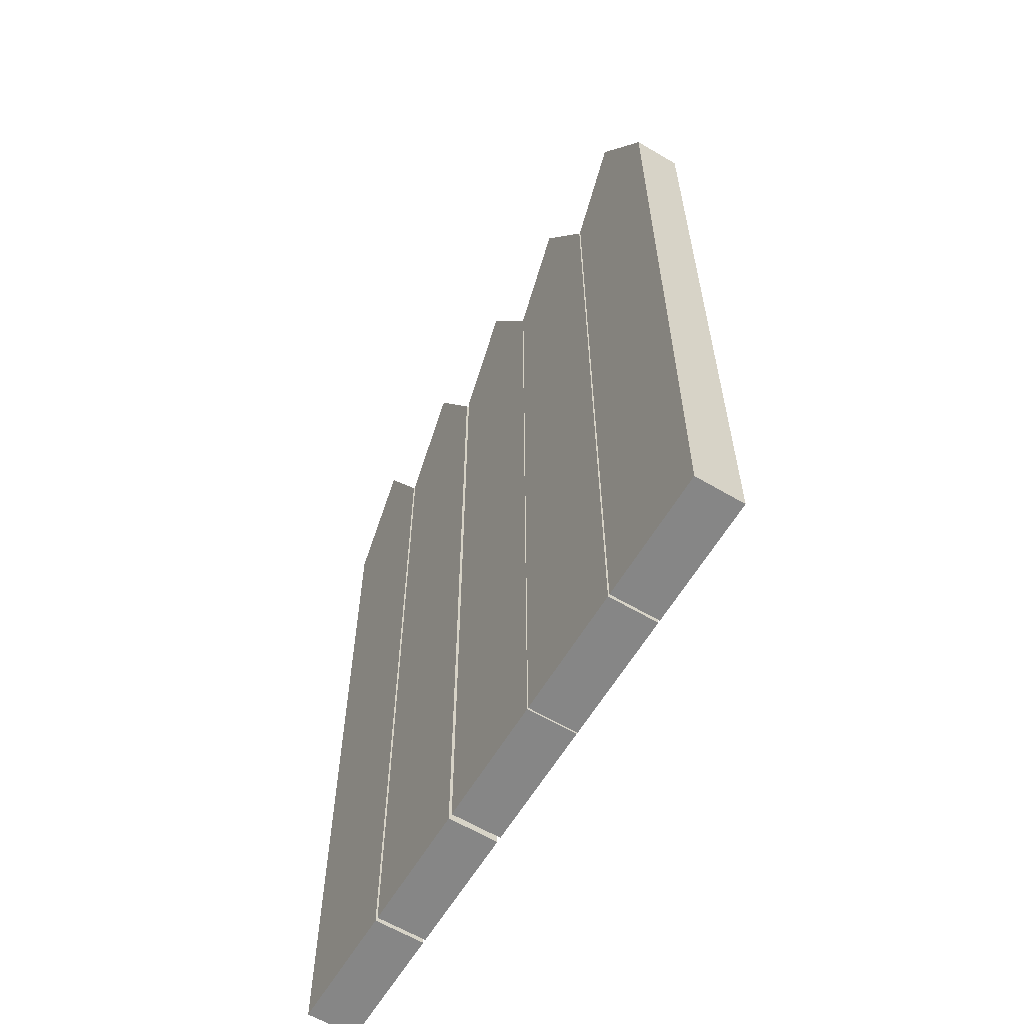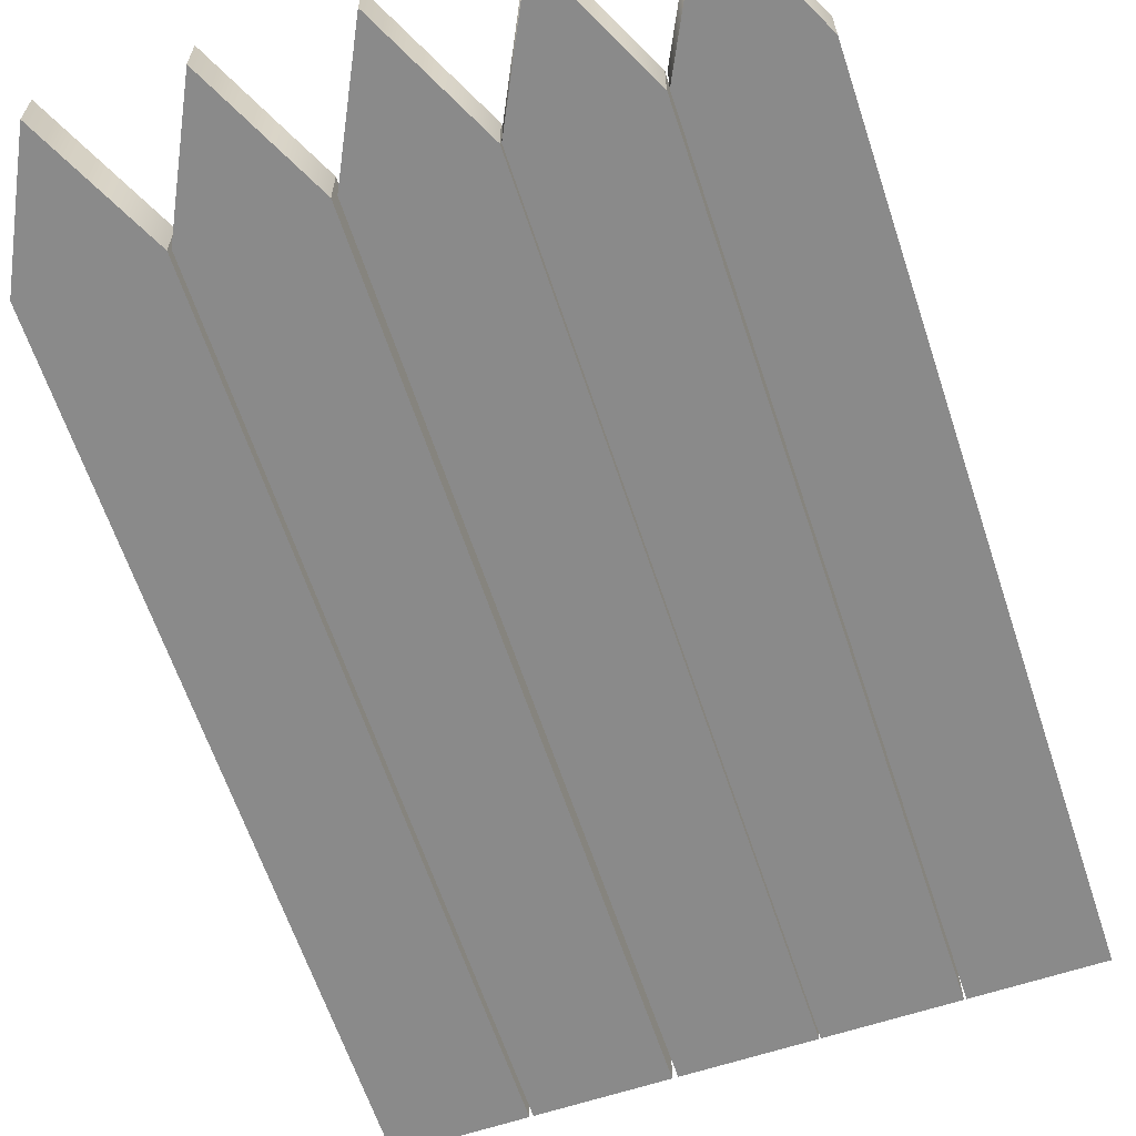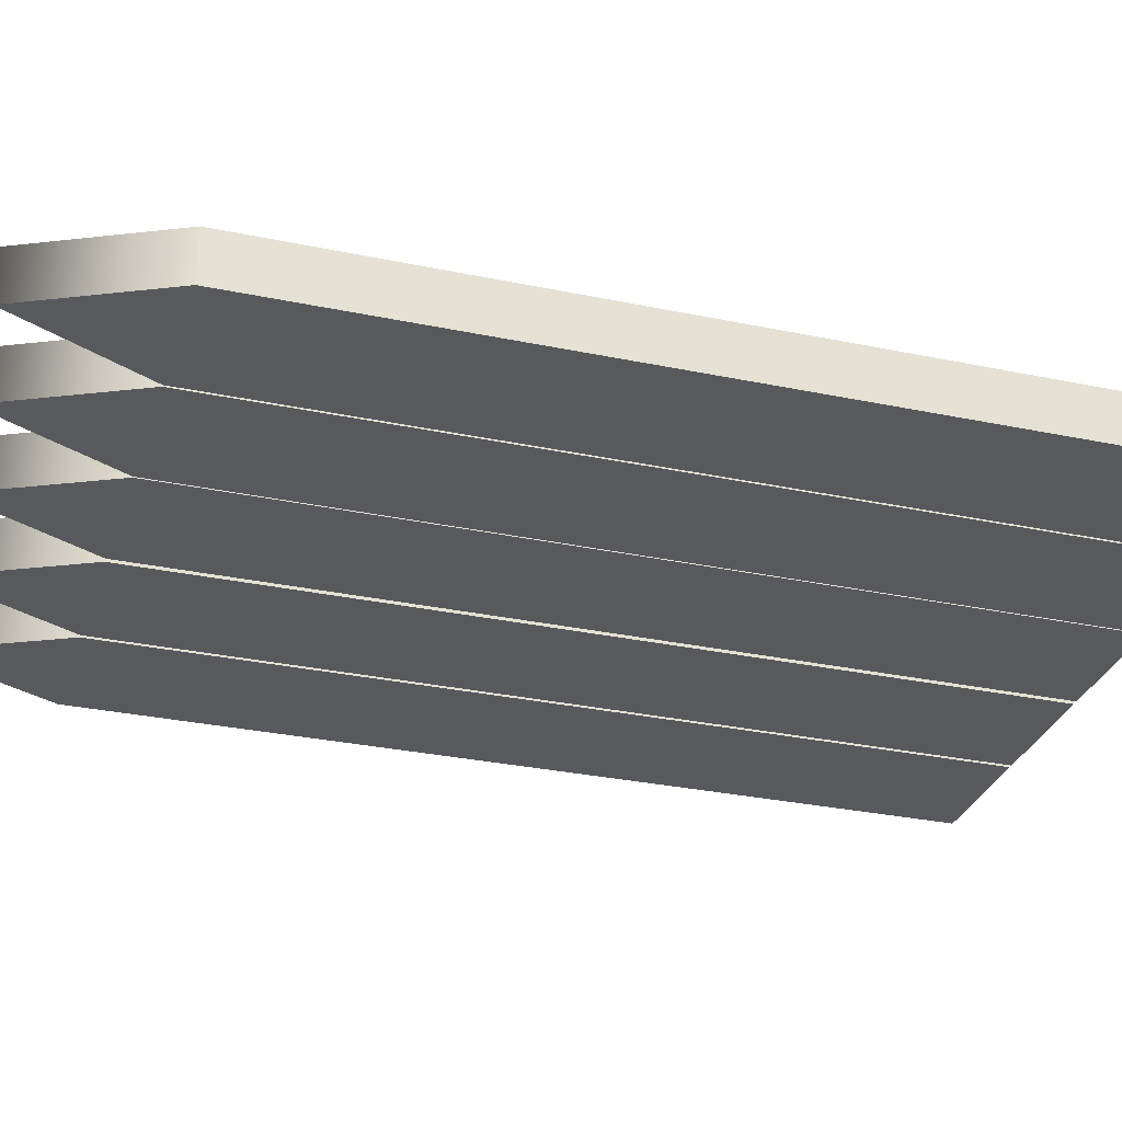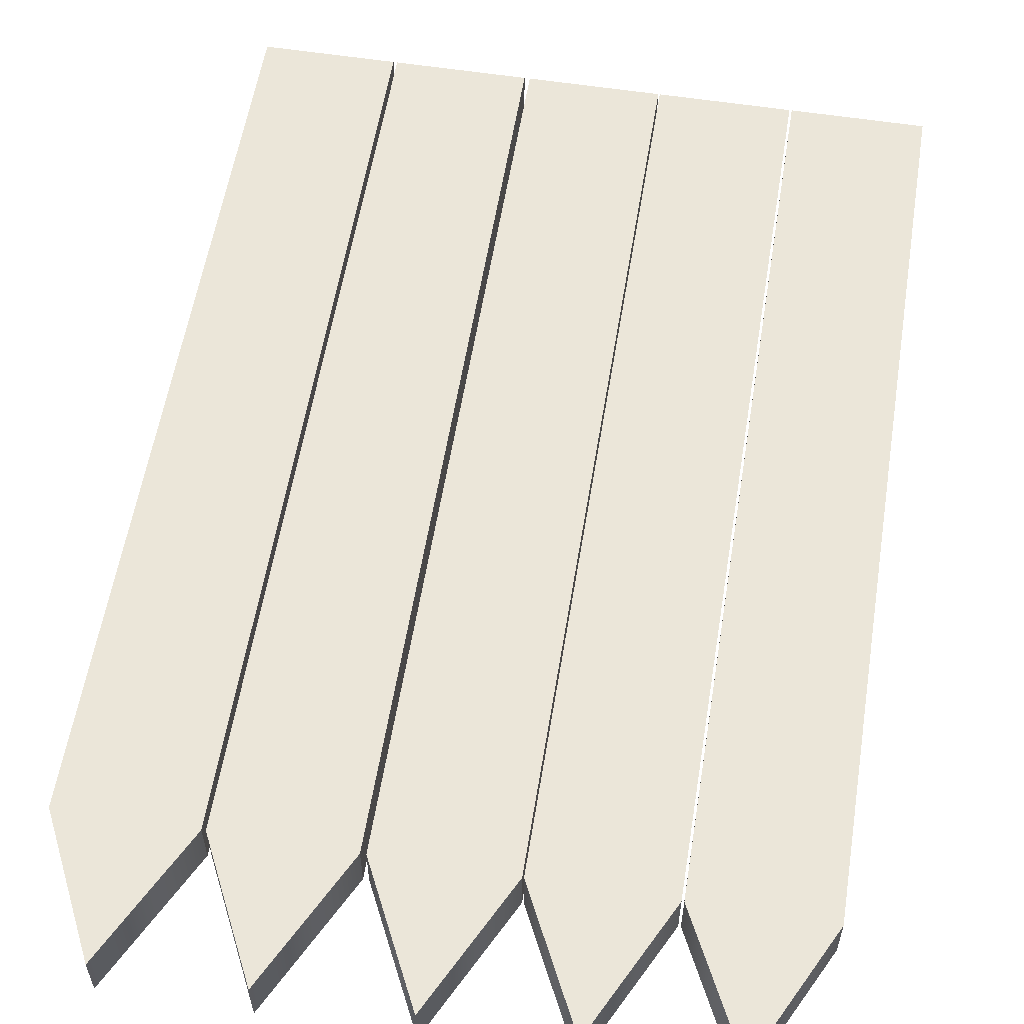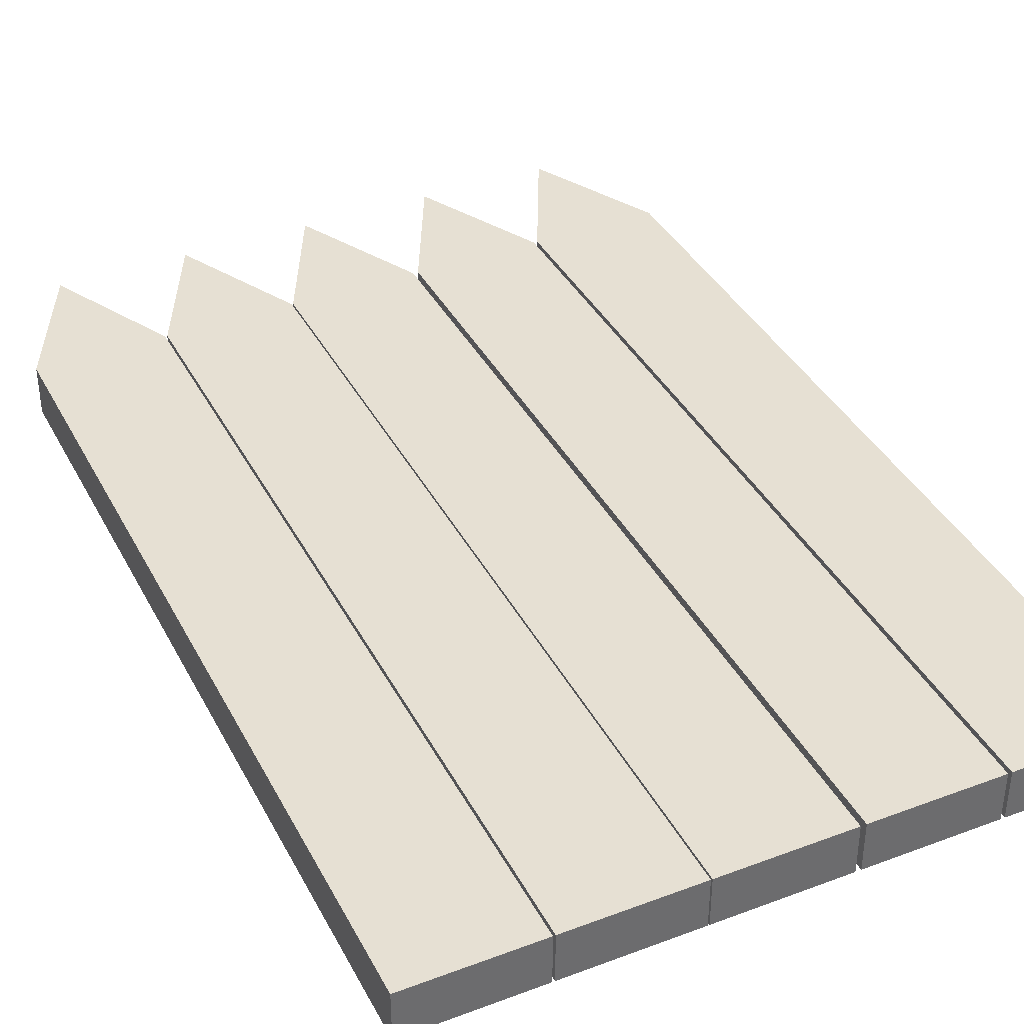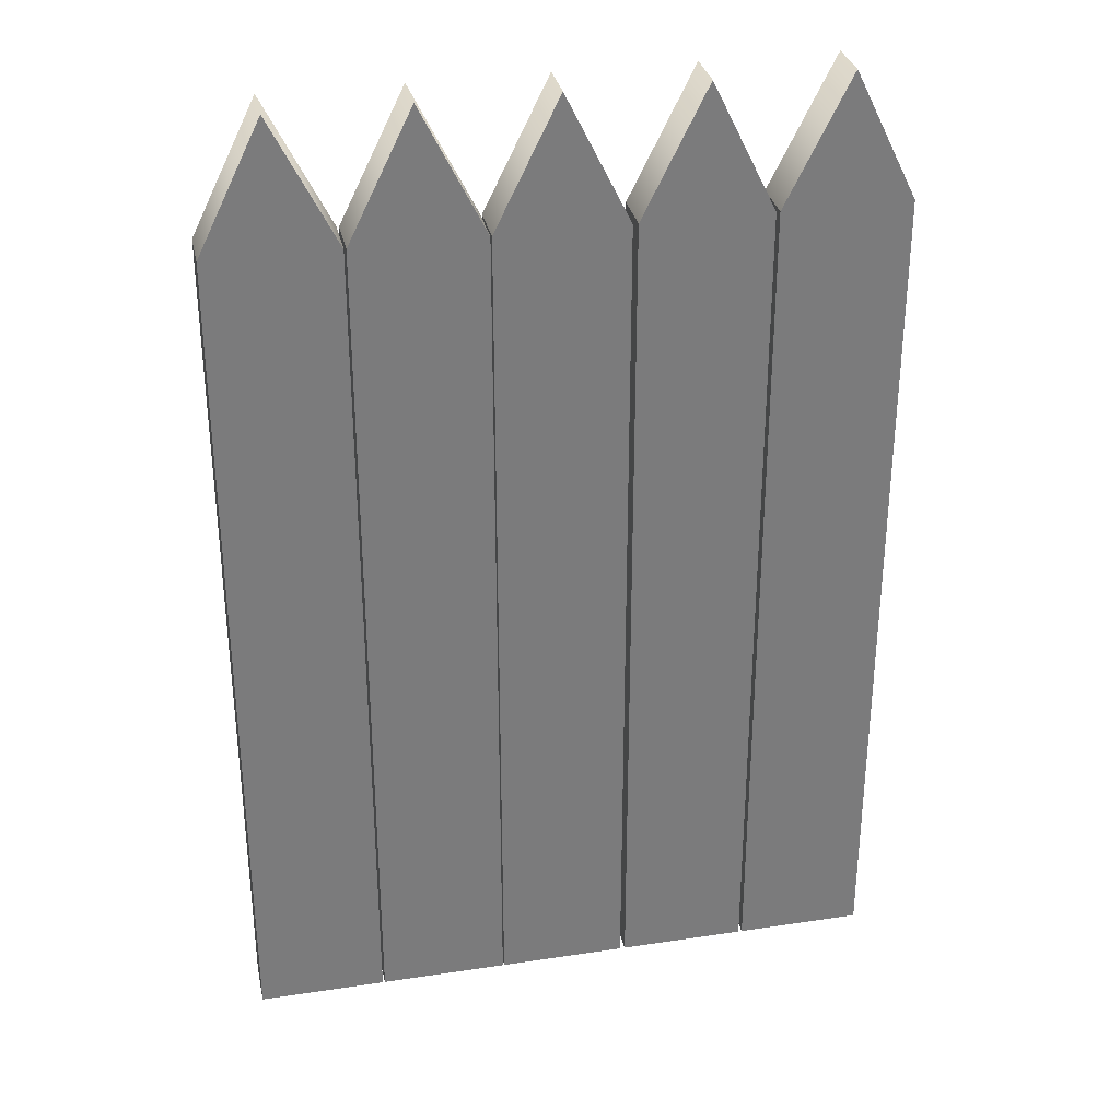
<metadata>
{"format":"obj","ext":"obj","renderer":"f3d","projection":"perspective","resolution":1024,"background":"white","views":[{"elev":-62.0,"azim":-120.9,"up":"+Y"},{"elev":-63.6,"azim":-161.6,"up":"+Z"},{"elev":-30.1,"azim":-107.0,"up":"+Z"},{"elev":57.4,"azim":-170.8,"up":"+Z"},{"elev":38.3,"azim":-25.3,"up":"+Z"},{"elev":31.8,"azim":-12.0,"up":"+Y"}]}
</metadata>
<code>
g default
v -1.876 -3.867 0.7272
v 1.876 -3.867 0.7272
v -1.876 21.03 0.7272
v 1.876 21.03 0.7272
v -1.876 21.03 -0.7272
v 1.876 21.03 -0.7272
v -1.876 -3.867 -0.7272
v 1.876 -3.867 -0.7272
v 0 -3.867 0.7272
v 0 -3.867 -0.7272
v 0 24.81 -0.7272
v 0 24.81 0.7272
g pCube1
f 12 9 2 4
f 11 12 4 6
f 10 11 6 8
f 9 10 8 2
f 2 8 6 4
f 7 1 3 5
f 7 10 9 1
f 5 11 10 7
f 3 12 11 5
f 1 9 12 3
g default
v 2.03 -3.867 0.7272
v 5.783 -3.867 0.7272
v 2.03 21.03 0.7272
v 5.783 21.03 0.7272
v 2.03 21.03 -0.7272
v 5.783 21.03 -0.7272
v 2.03 -3.867 -0.7272
v 5.783 -3.867 -0.7272
v 3.906 -3.867 0.7272
v 3.906 -3.867 -0.7272
v 3.906 24.81 -0.7272
v 3.906 24.81 0.7272
g pCube2
f 24 21 14 16
f 23 24 16 18
f 22 23 18 20
f 21 22 20 14
f 14 20 18 16
f 19 13 15 17
f 19 22 21 13
f 17 23 22 19
f 15 24 23 17
f 13 21 24 15
g default
v 5.893 -3.867 0.7272
v 9.646 -3.867 0.7272
v 5.893 21.03 0.7272
v 9.646 21.03 0.7272
v 5.893 21.03 -0.7272
v 9.646 21.03 -0.7272
v 5.893 -3.867 -0.7272
v 9.646 -3.867 -0.7272
v 7.769 -3.867 0.7272
v 7.769 -3.867 -0.7272
v 7.769 24.81 -0.7272
v 7.769 24.81 0.7272
g pCube3
f 36 33 26 28
f 35 36 28 30
f 34 35 30 32
f 33 34 32 26
f 26 32 30 28
f 31 25 27 29
f 31 34 33 25
f 29 35 34 31
f 27 36 35 29
f 25 33 36 27
g default
v -5.673 -3.867 0.7272
v -1.92 -3.867 0.7272
v -5.673 21.03 0.7272
v -1.92 21.03 0.7272
v -5.673 21.03 -0.7272
v -1.92 21.03 -0.7272
v -5.673 -3.867 -0.7272
v -1.92 -3.867 -0.7272
v -3.796 -3.867 0.7272
v -3.796 -3.867 -0.7272
v -3.796 24.81 -0.7272
v -3.796 24.81 0.7272
g pCube4
f 48 45 38 40
f 47 48 40 42
f 46 47 42 44
f 45 46 44 38
f 38 44 42 40
f 43 37 39 41
f 43 46 45 37
f 41 47 46 43
f 39 48 47 41
f 37 45 48 39
g default
v -9.492 -3.867 0.7272
v -5.739 -3.867 0.7272
v -9.492 21.03 0.7272
v -5.739 21.03 0.7272
v -9.492 21.03 -0.7272
v -5.739 21.03 -0.7272
v -9.492 -3.867 -0.7272
v -5.739 -3.867 -0.7272
v -7.616 -3.867 0.7272
v -7.616 -3.867 -0.7272
v -7.616 24.81 -0.7272
v -7.616 24.81 0.7272
g pCube5
f 60 57 50 52
f 59 60 52 54
f 58 59 54 56
f 57 58 56 50
f 50 56 54 52
f 55 49 51 53
f 55 58 57 49
f 53 59 58 55
f 51 60 59 53
f 49 57 60 51

</code>
